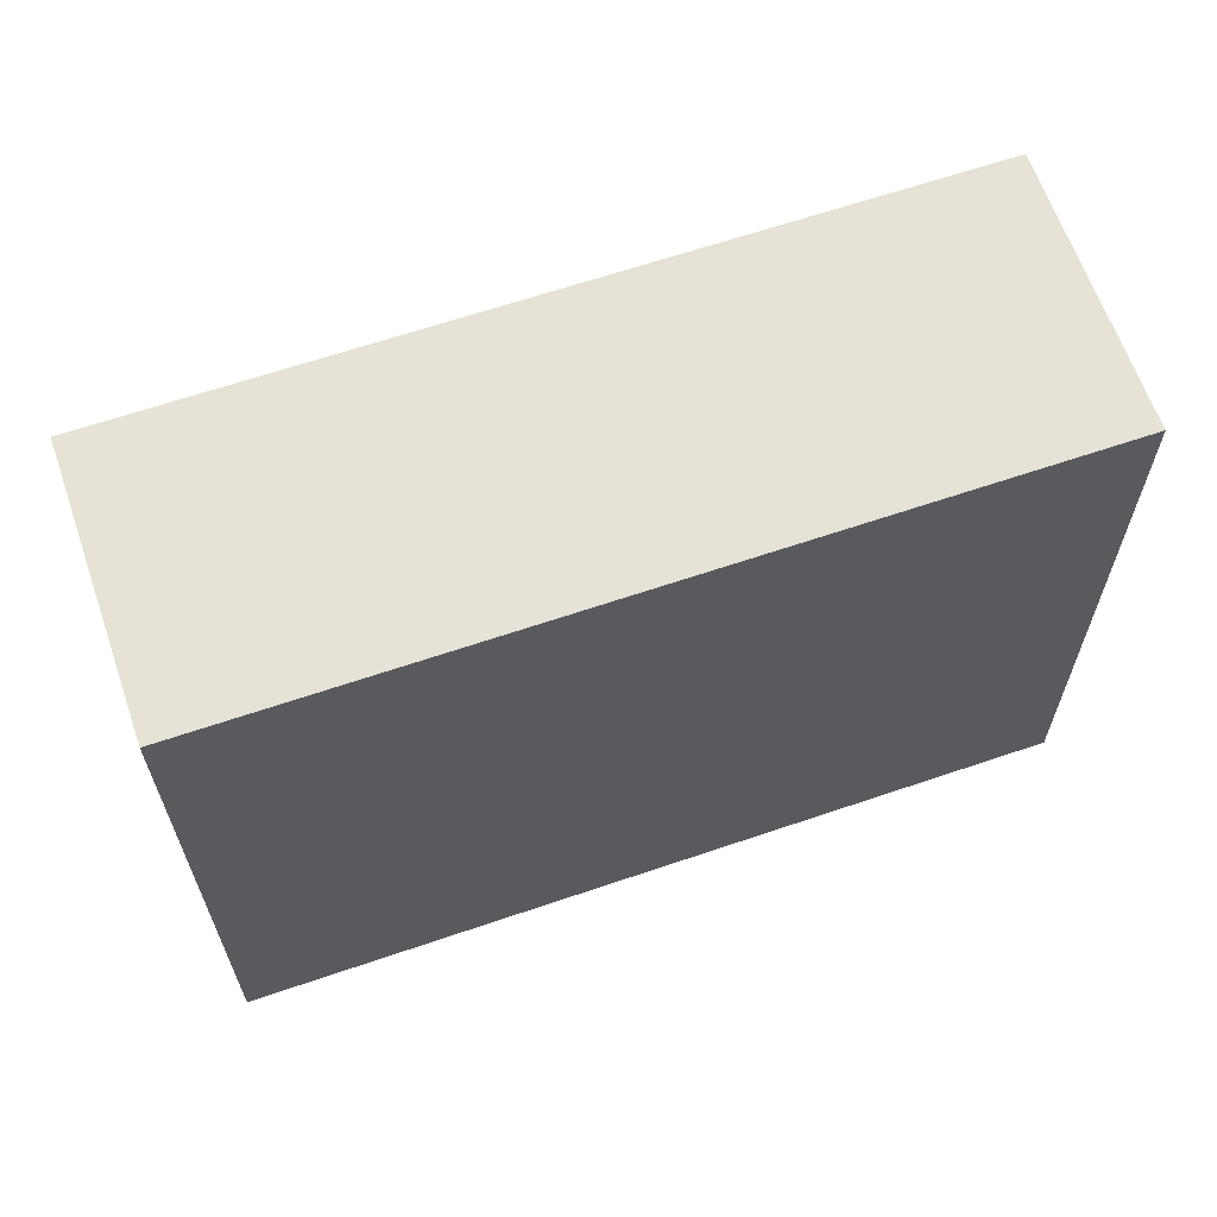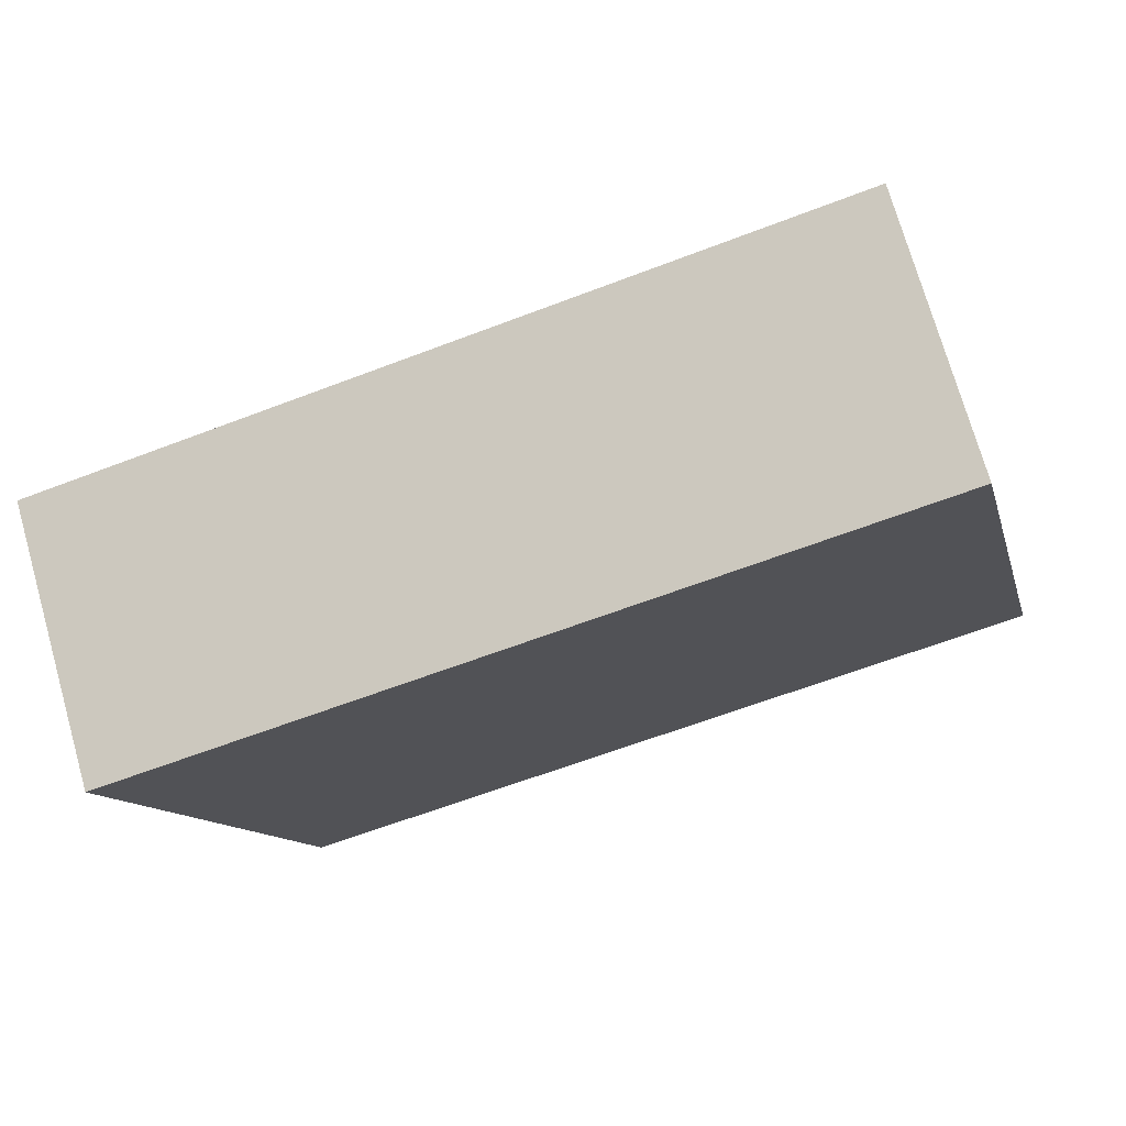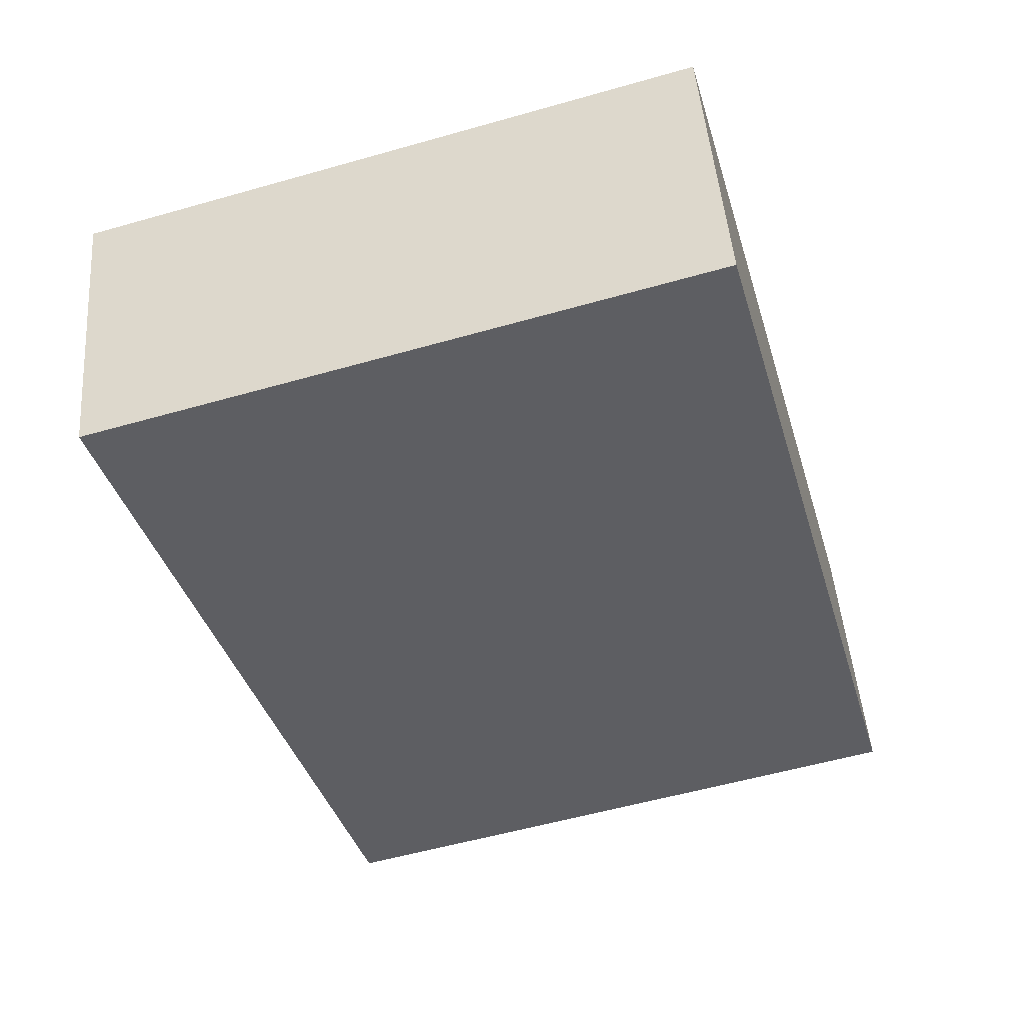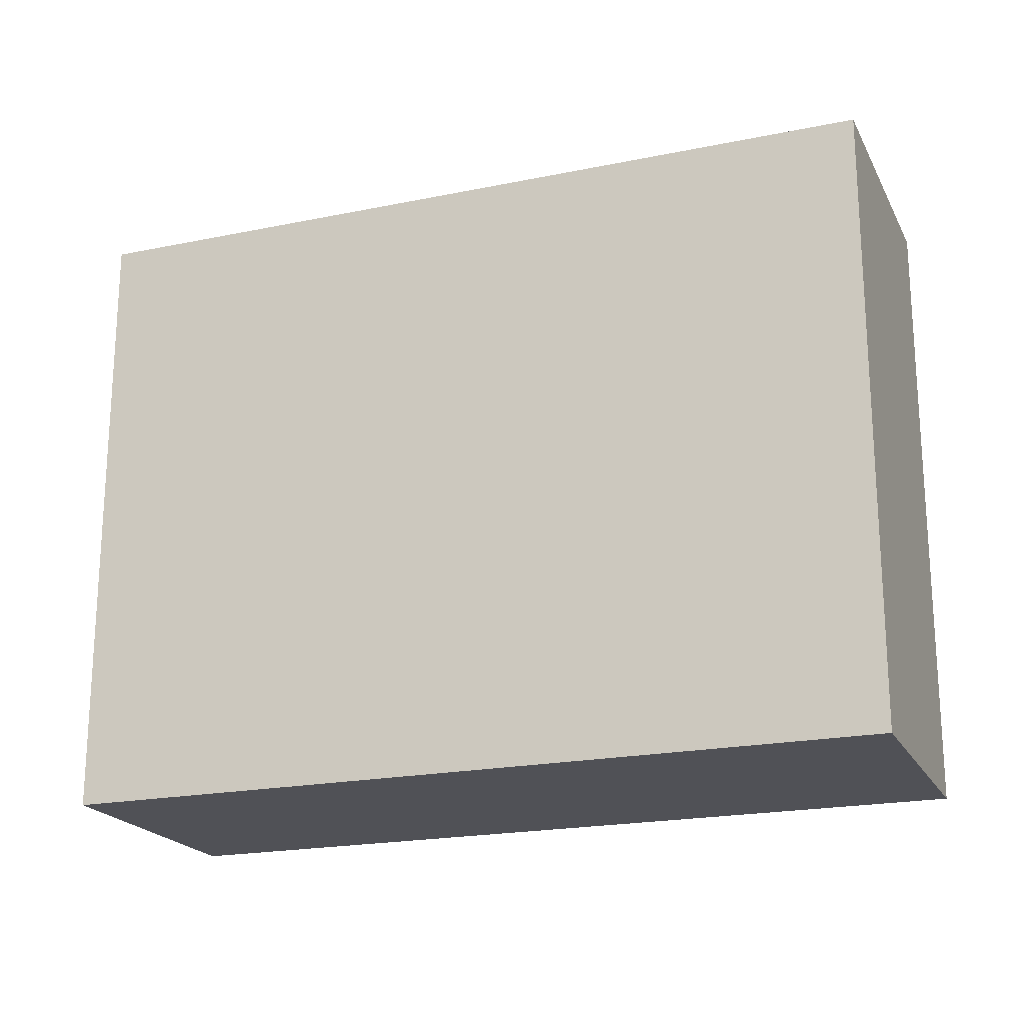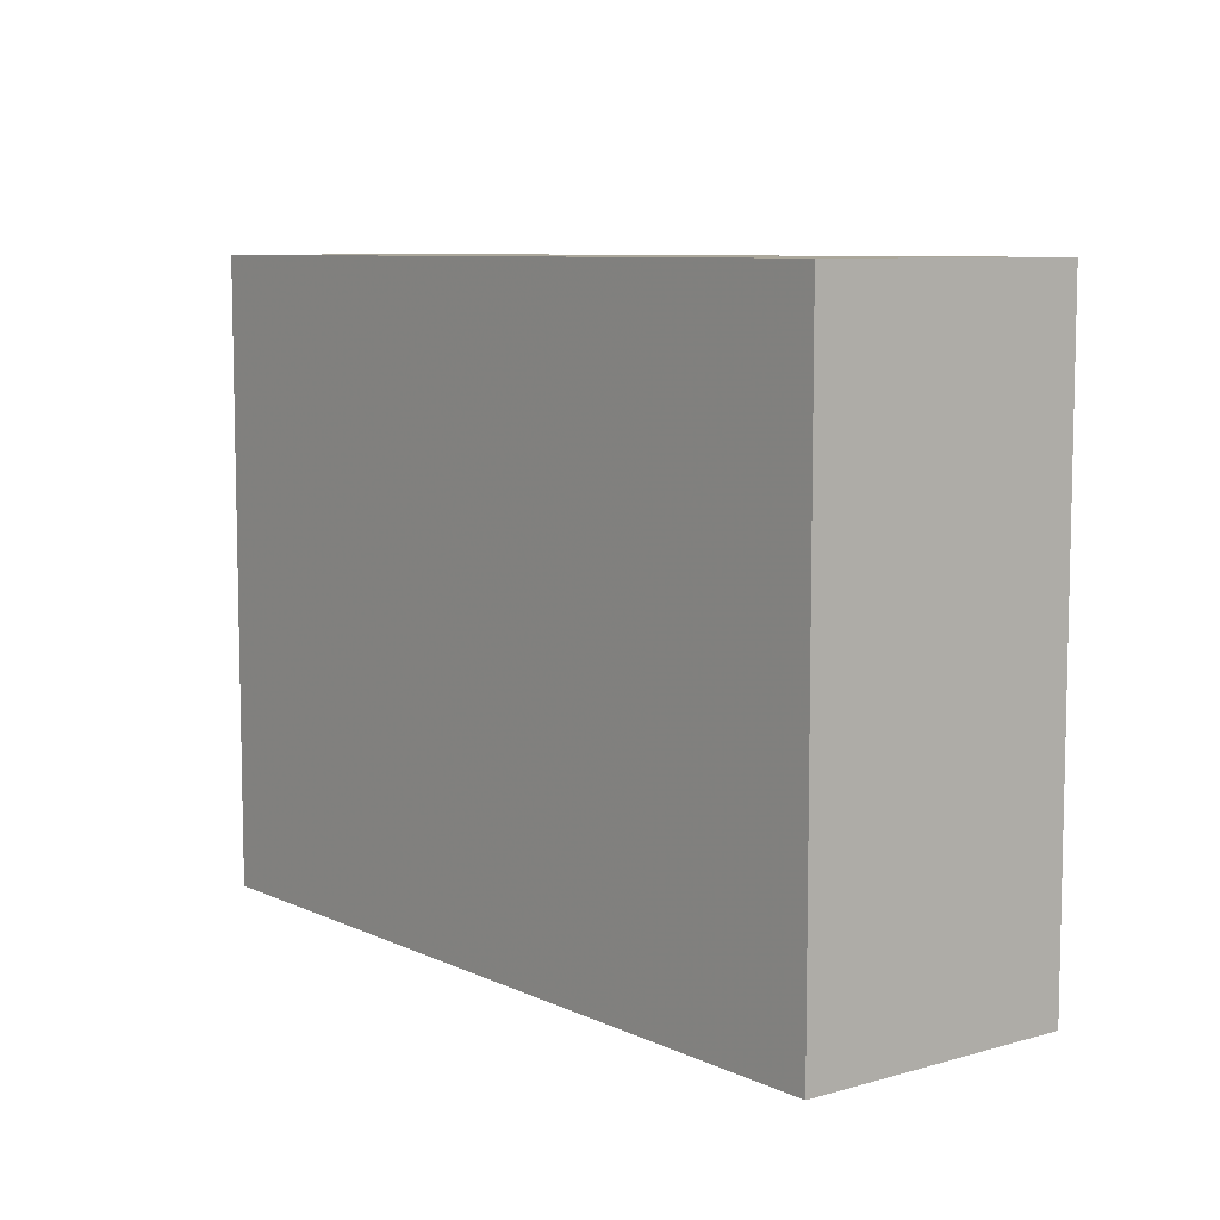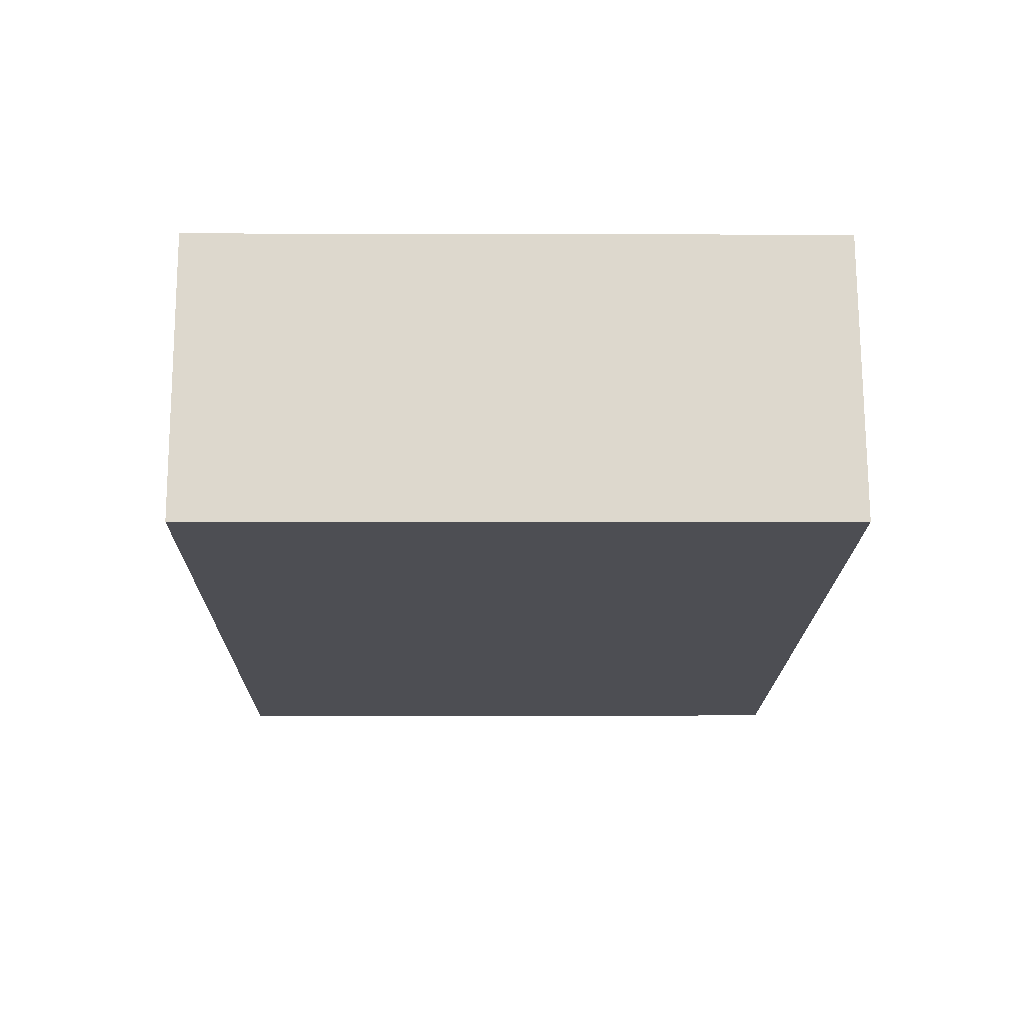
<metadata>
{"format":"obj","ext":"obj","renderer":"f3d","projection":"perspective","resolution":1024,"background":"white","views":[{"elev":64.0,"azim":144.5,"up":"+Y"},{"elev":-11.6,"azim":13.4,"up":"+Z"},{"elev":-56.0,"azim":-73.4,"up":"+Z"},{"elev":-20.4,"azim":4.1,"up":"+Y"},{"elev":8.1,"azim":-144.7,"up":"+Y"},{"elev":-1.0,"azim":89.2,"up":"+Z"}]}
</metadata>
<code>
v -388.2 -266.3 78.01
v -390.6 -266.3 86.18
v -401.7 -266.3 82.88
v -413.8 -266.3 79.31
v -414.8 -266.3 79.01
v -412.4 -266.3 70.84
v -398.8 -266.3 74.88
v -398.8 -247.2 74.88
v -388.2 -247.2 78.01
v -390.6 -247.2 86.18
v -401.7 -247.2 82.88
v -413.8 -247.2 79.31
v -414.8 -247.2 79.01
v -412.4 -247.2 70.84
g CityEngineShapeMaterial_544
f 2 1 7 6 5 4 3
f 9 8 14 13 12 11 10
f 1 7 8 9
f 7 6 14 8
f 6 5 13 14
f 5 4 12 13
f 4 3 11 12
f 3 2 10 11
f 2 1 9 10

</code>
